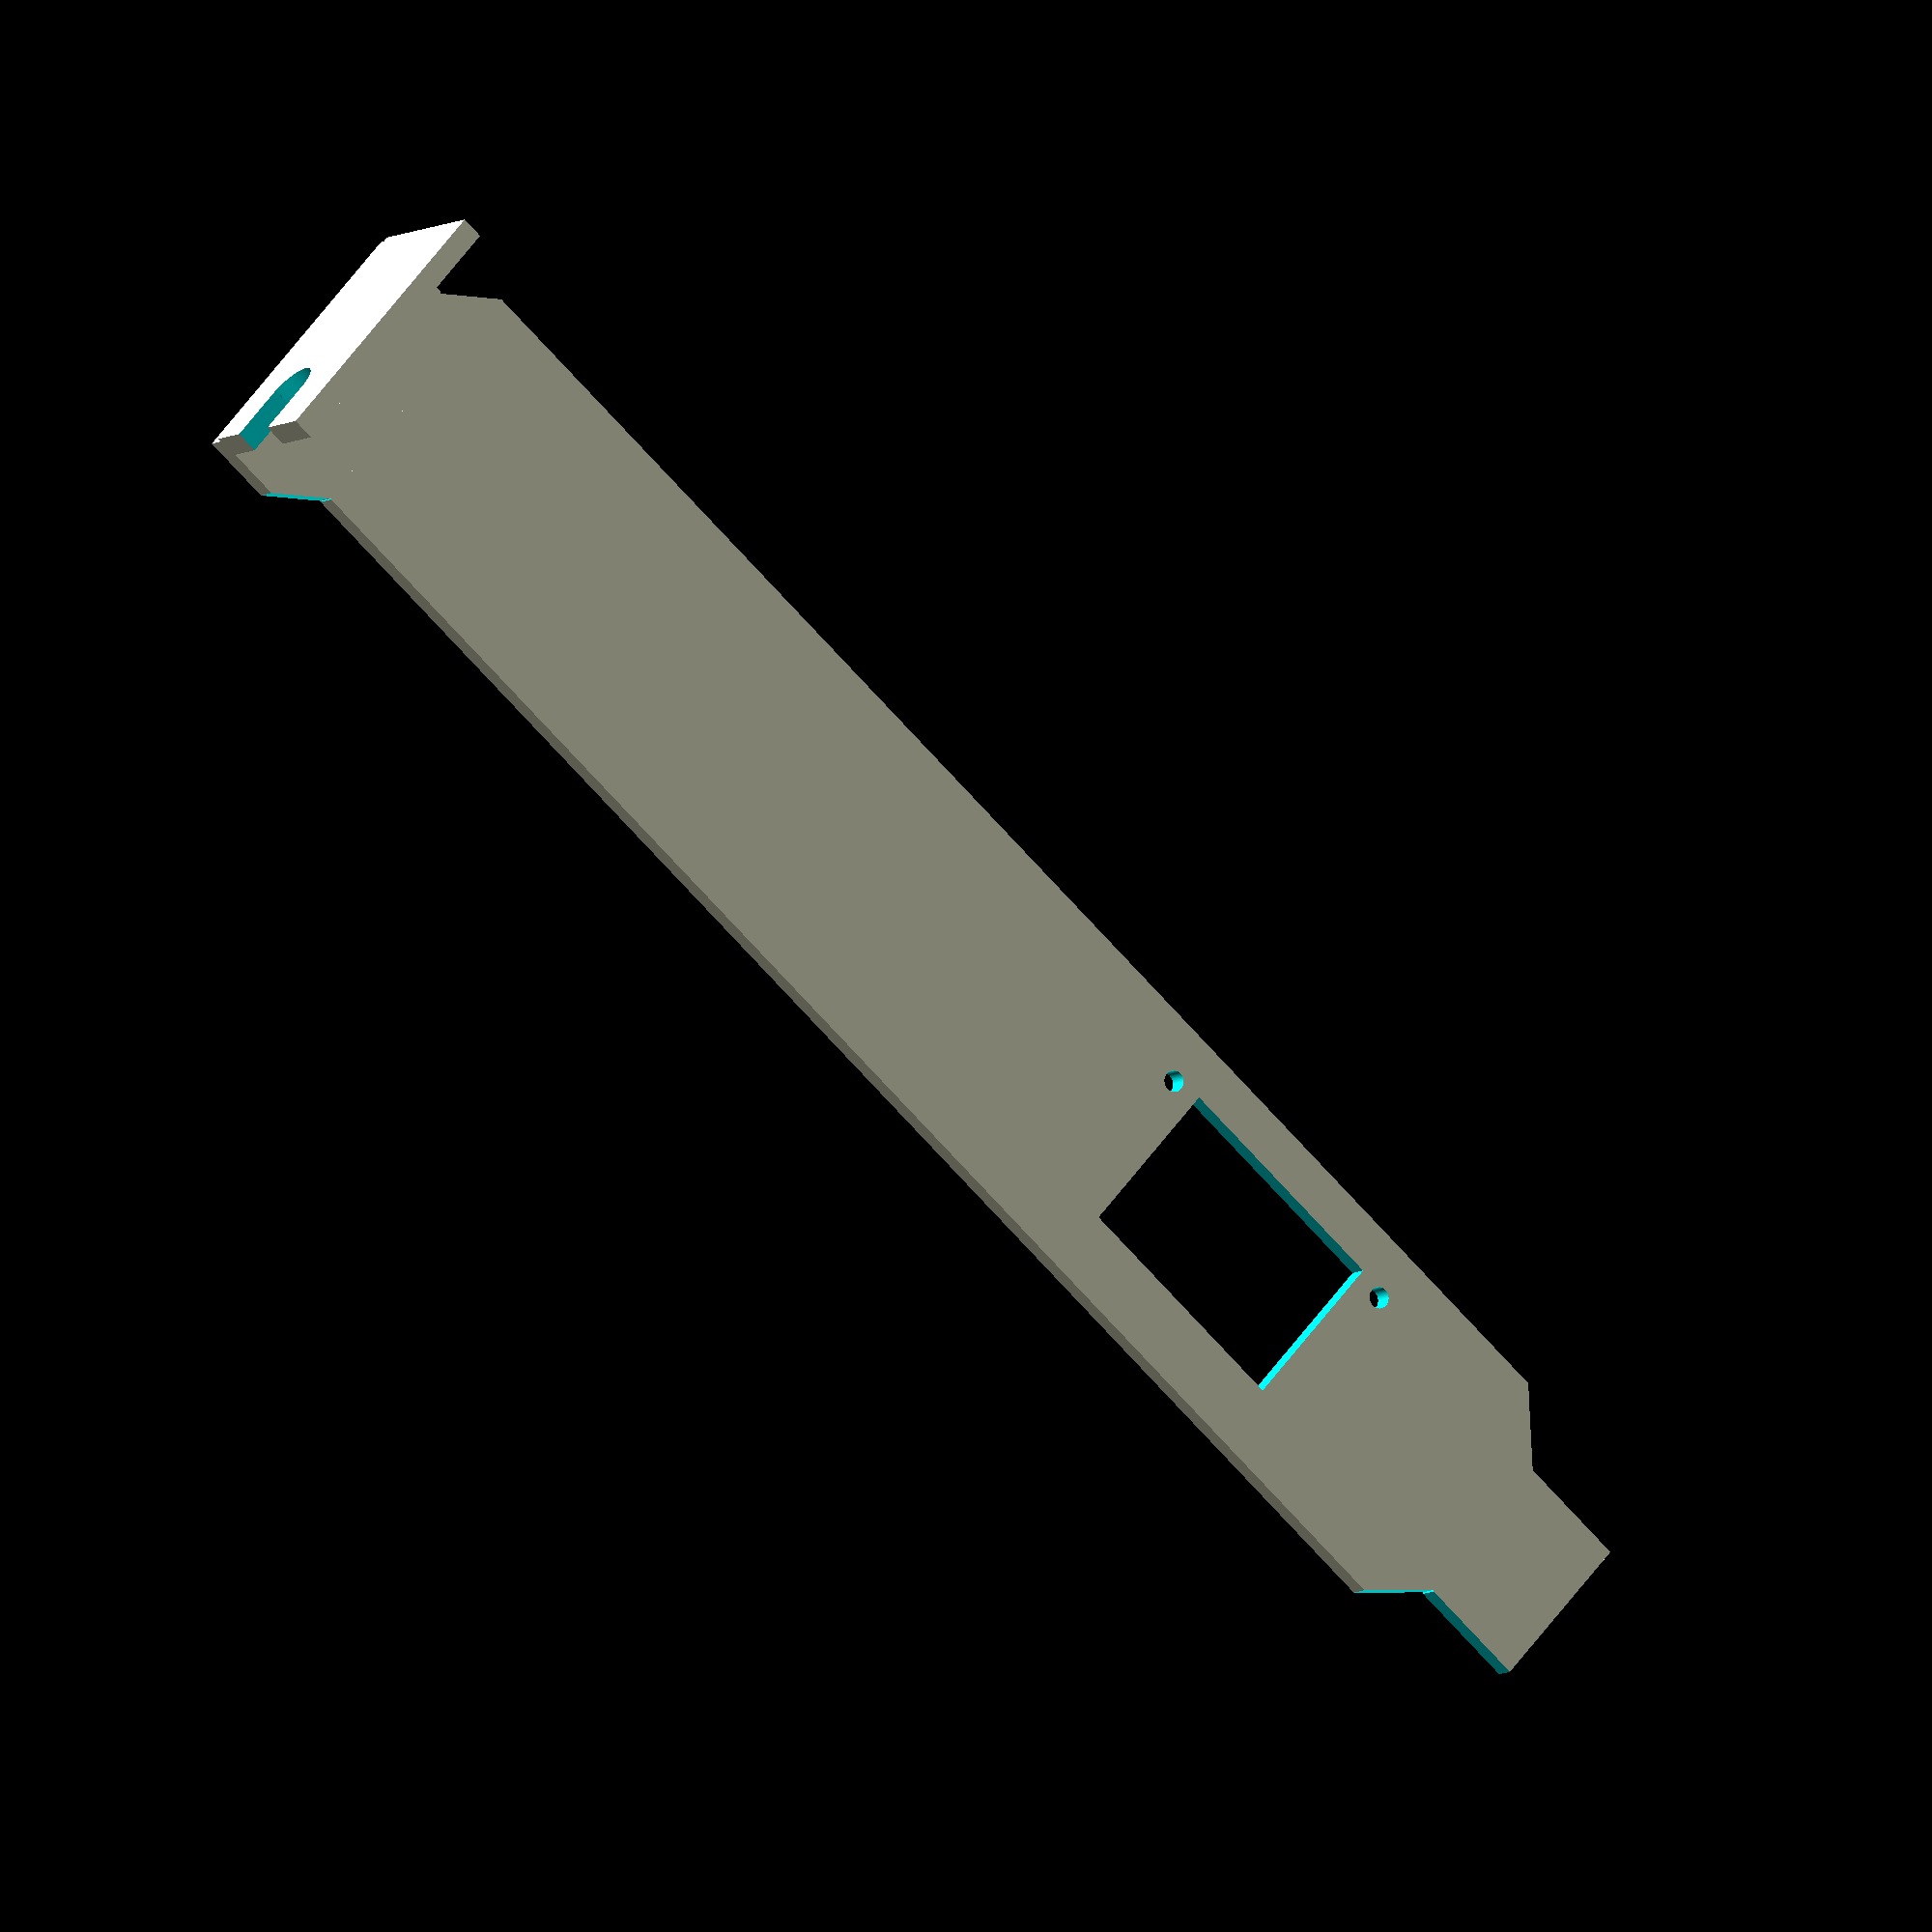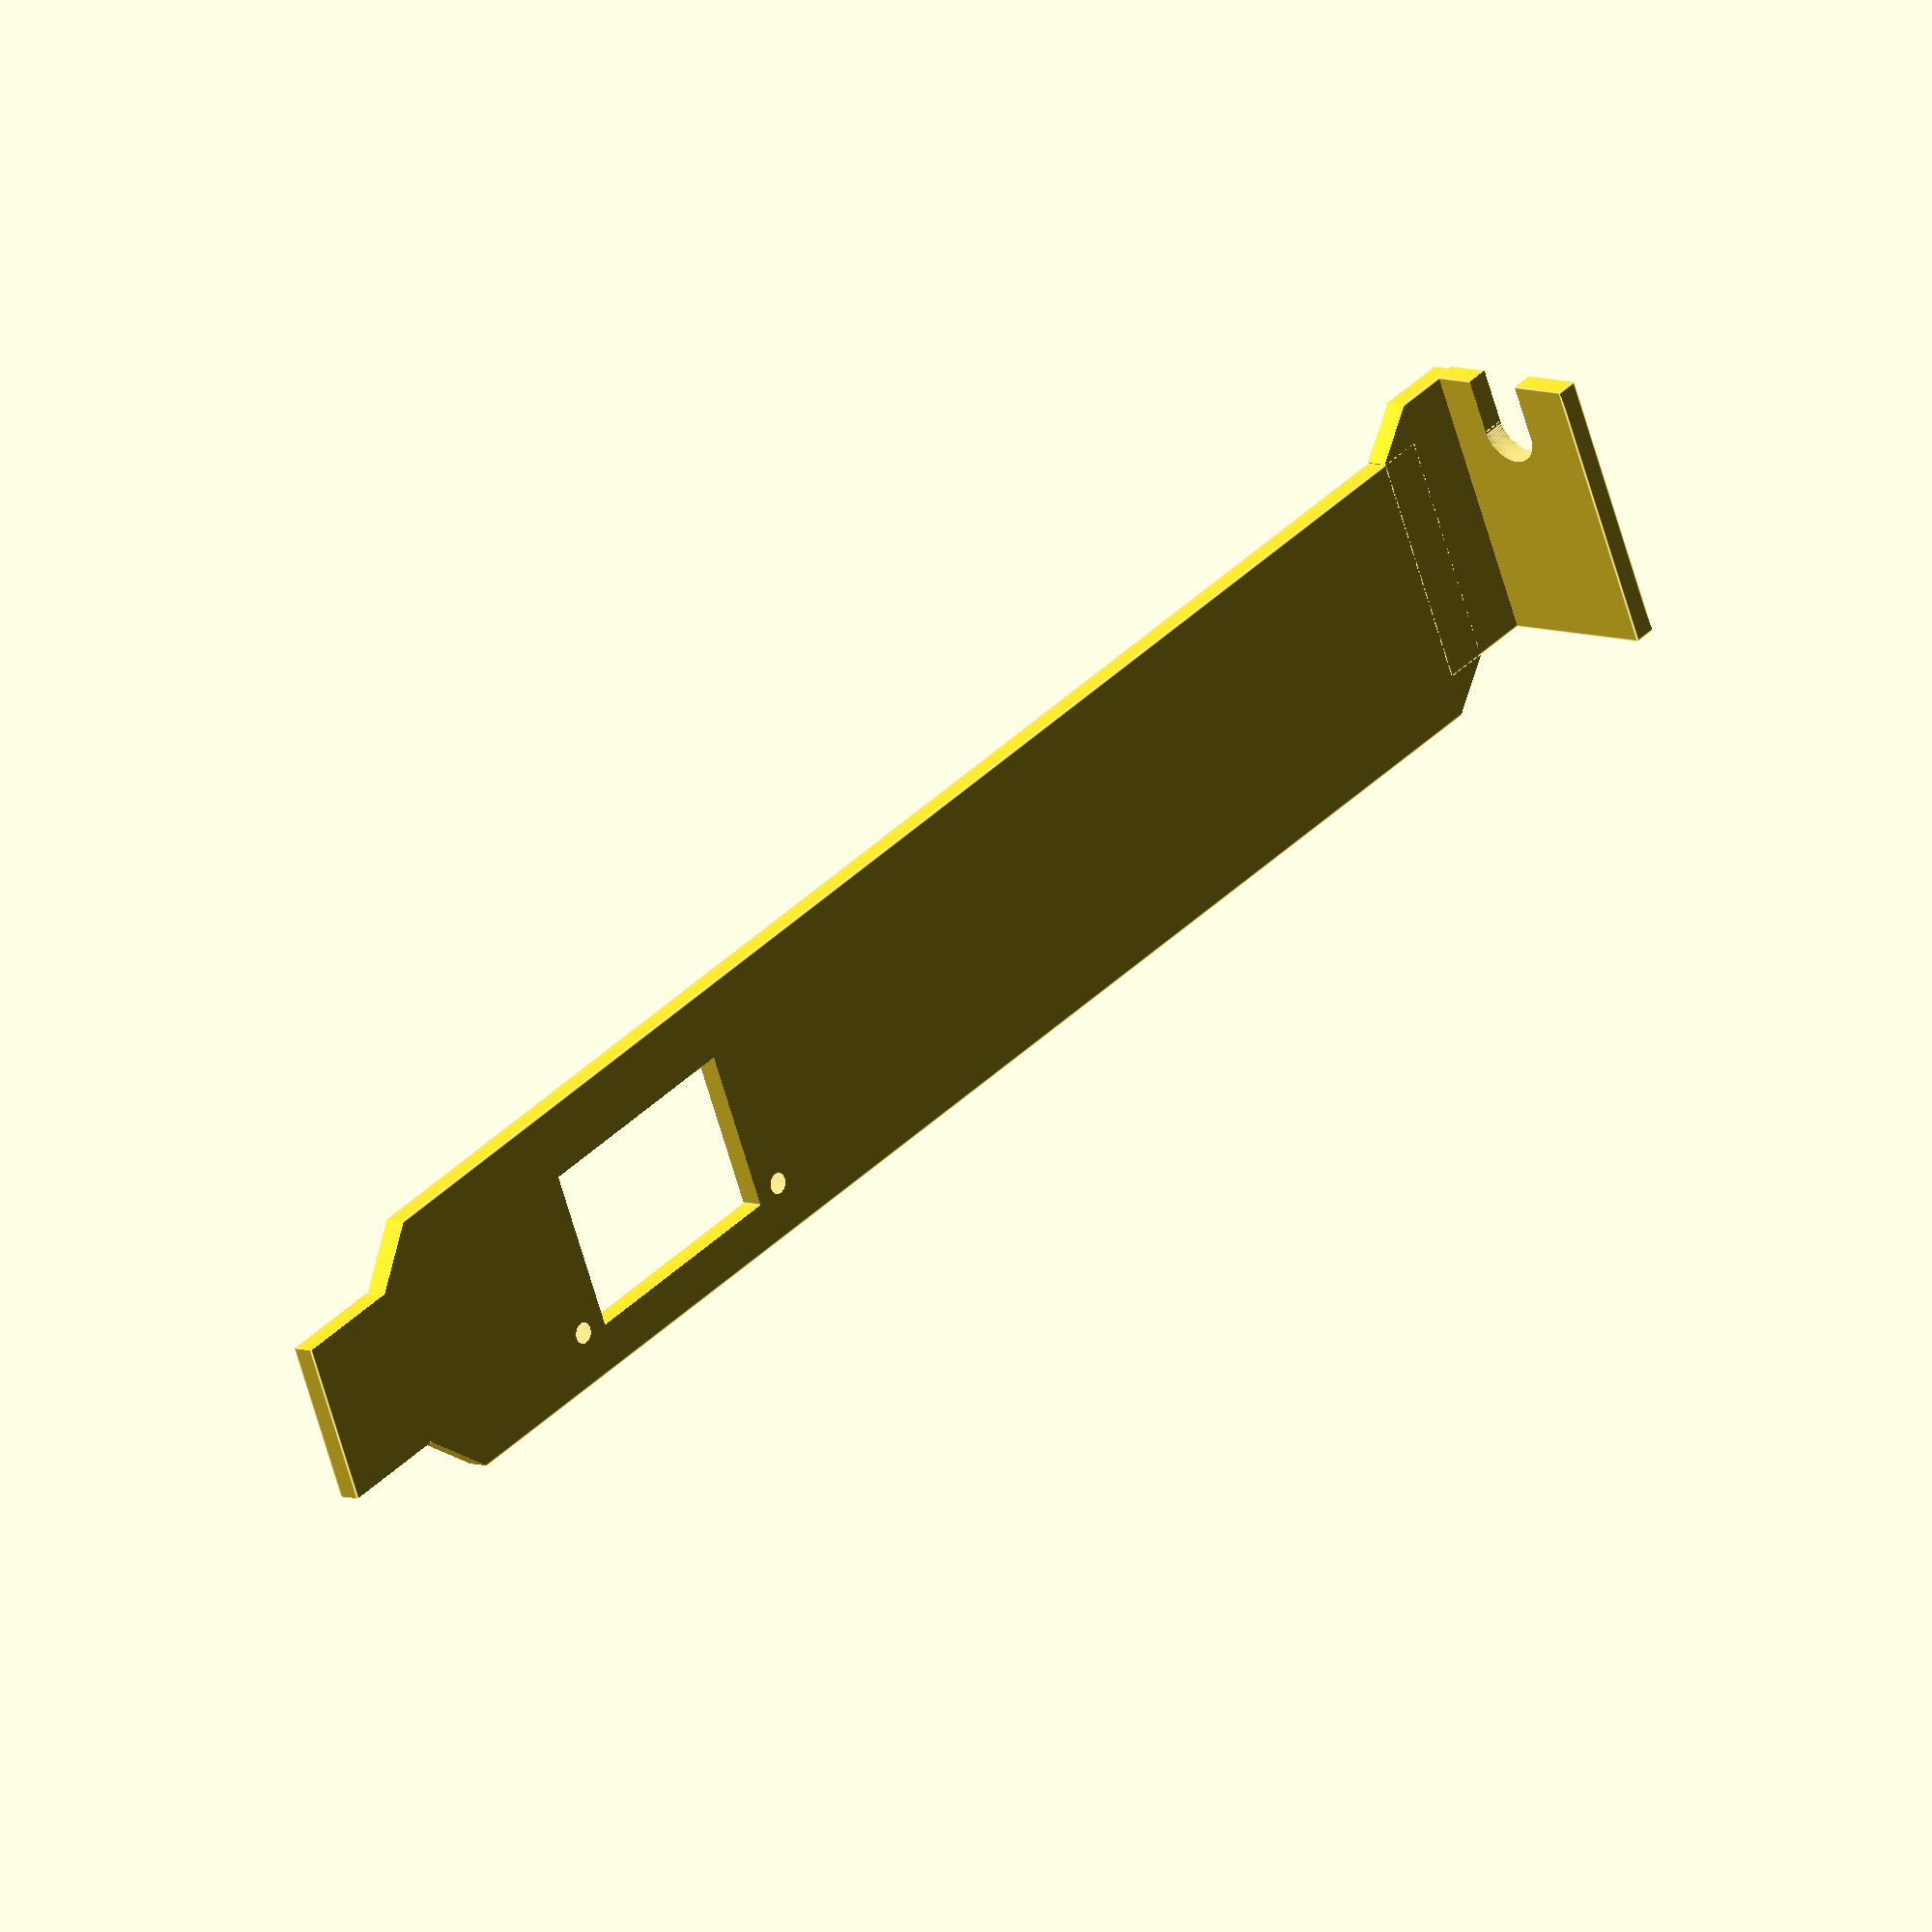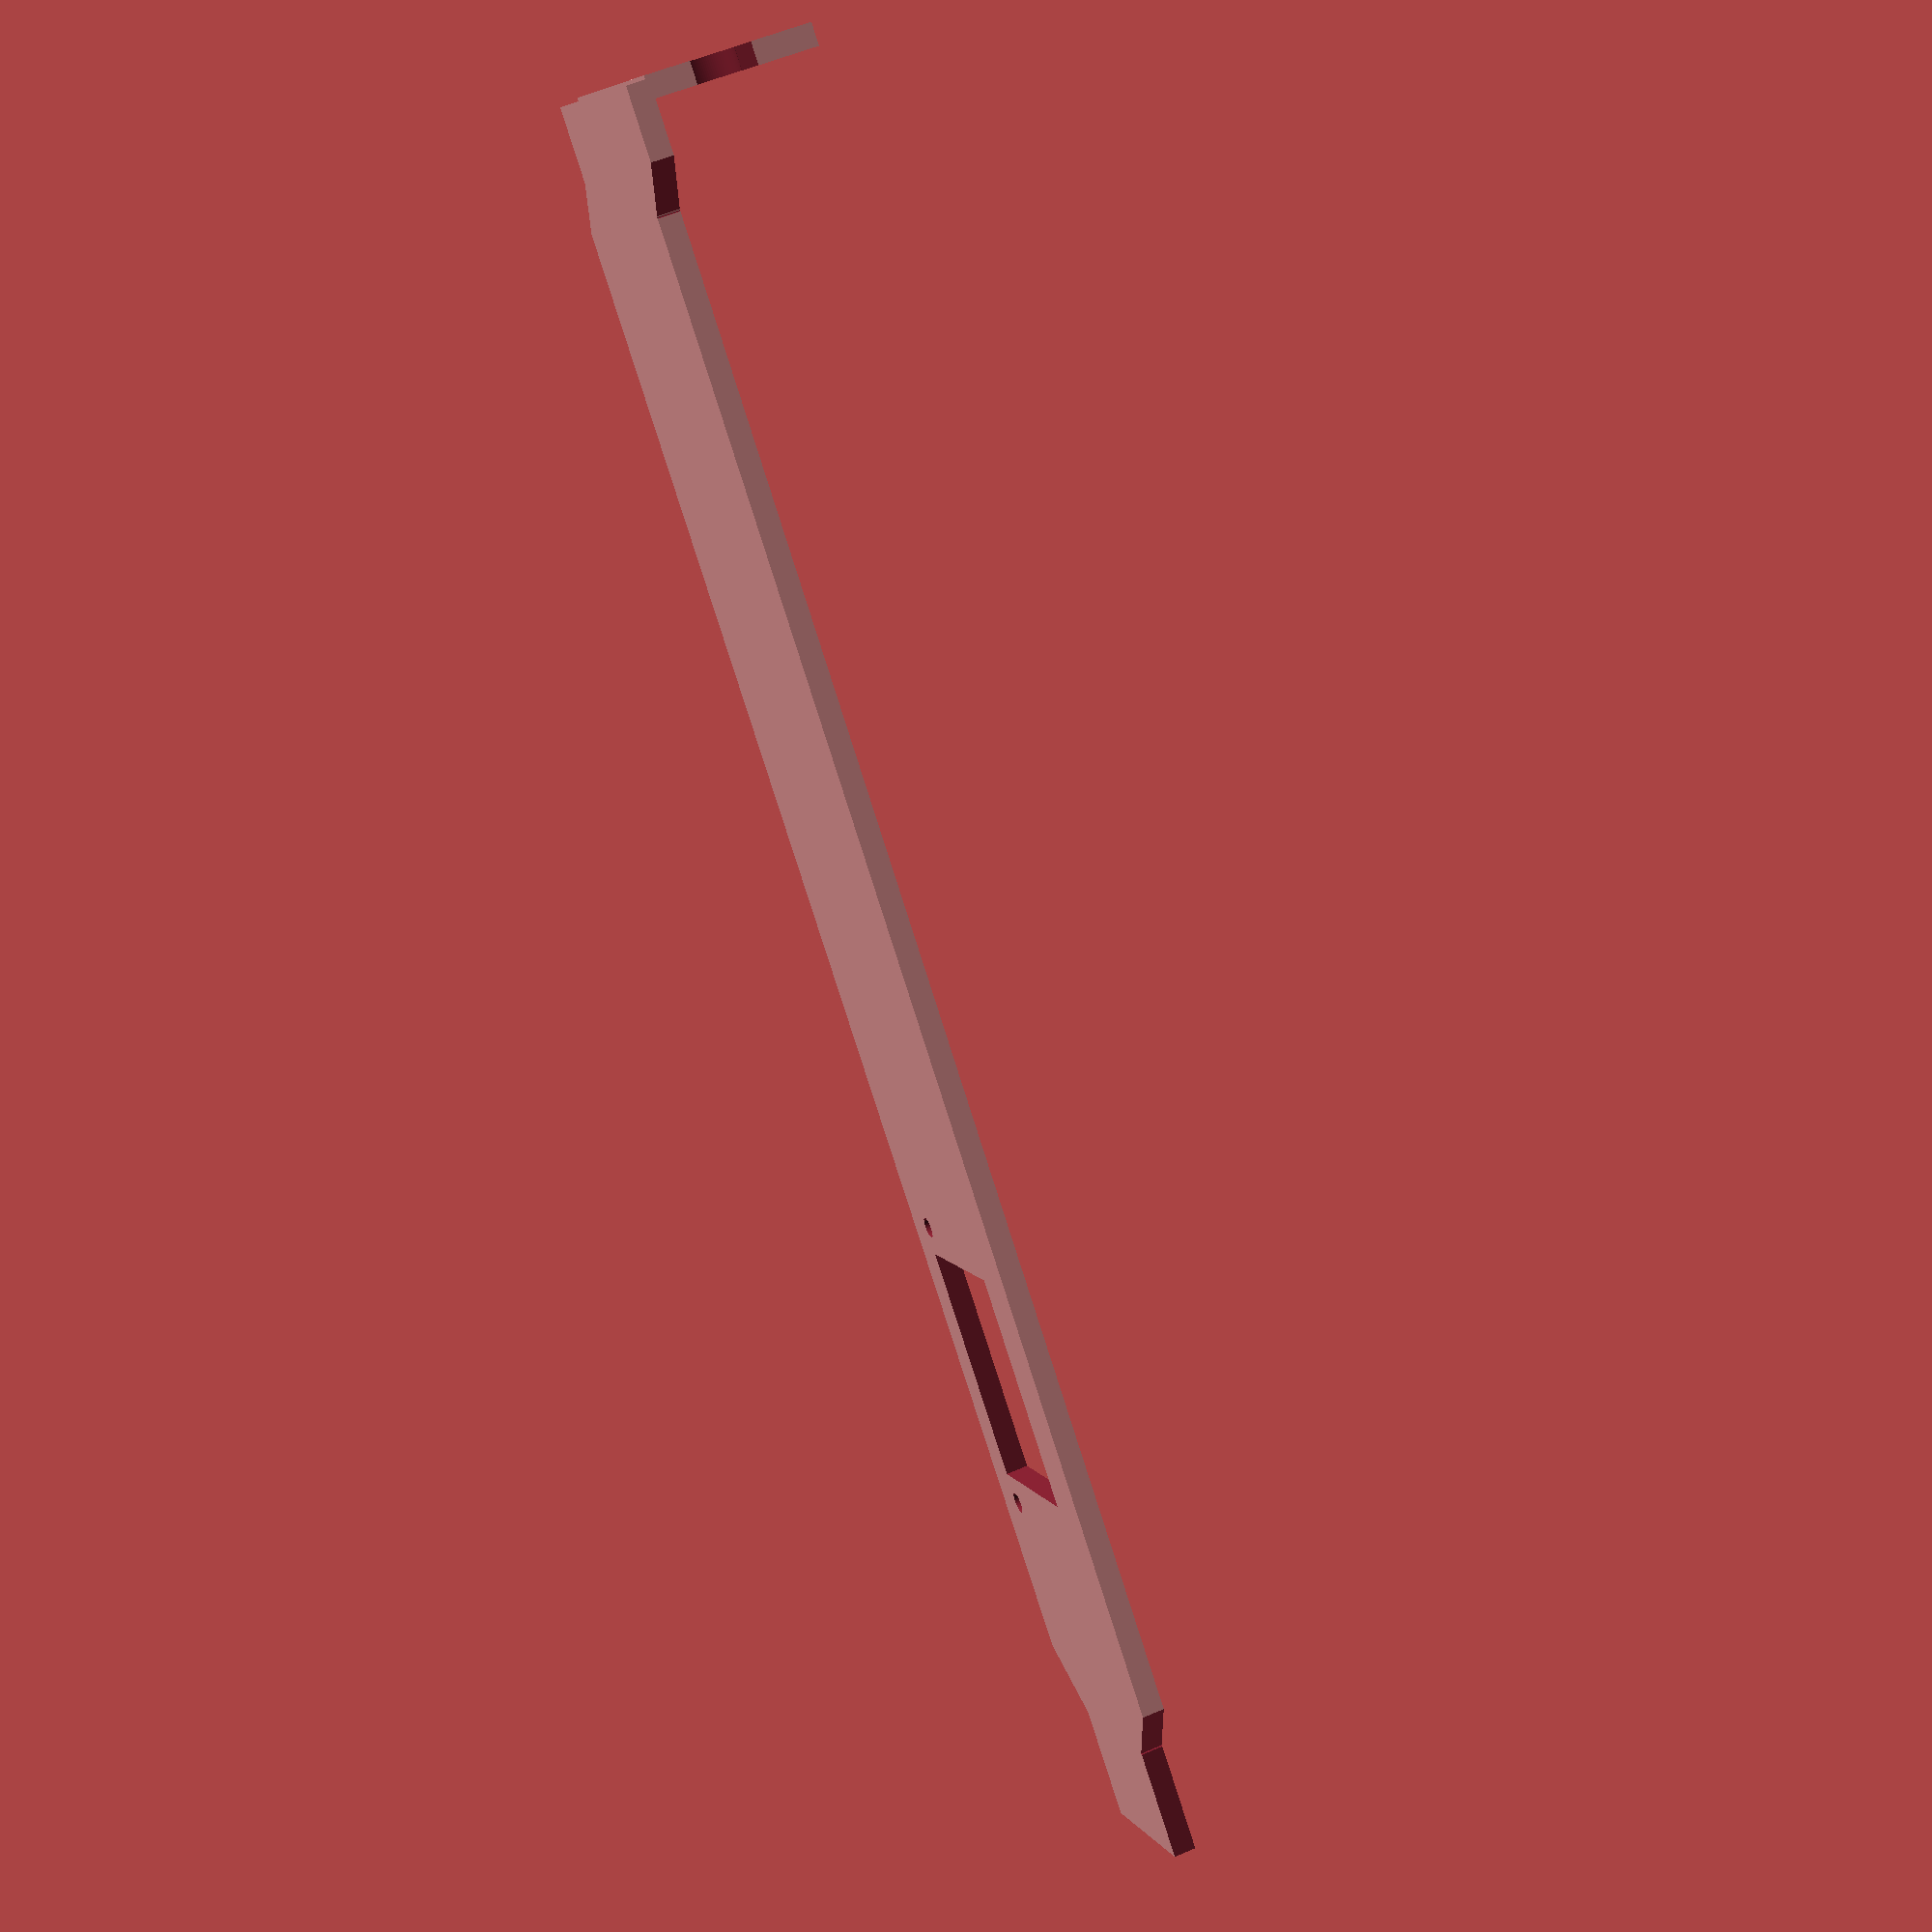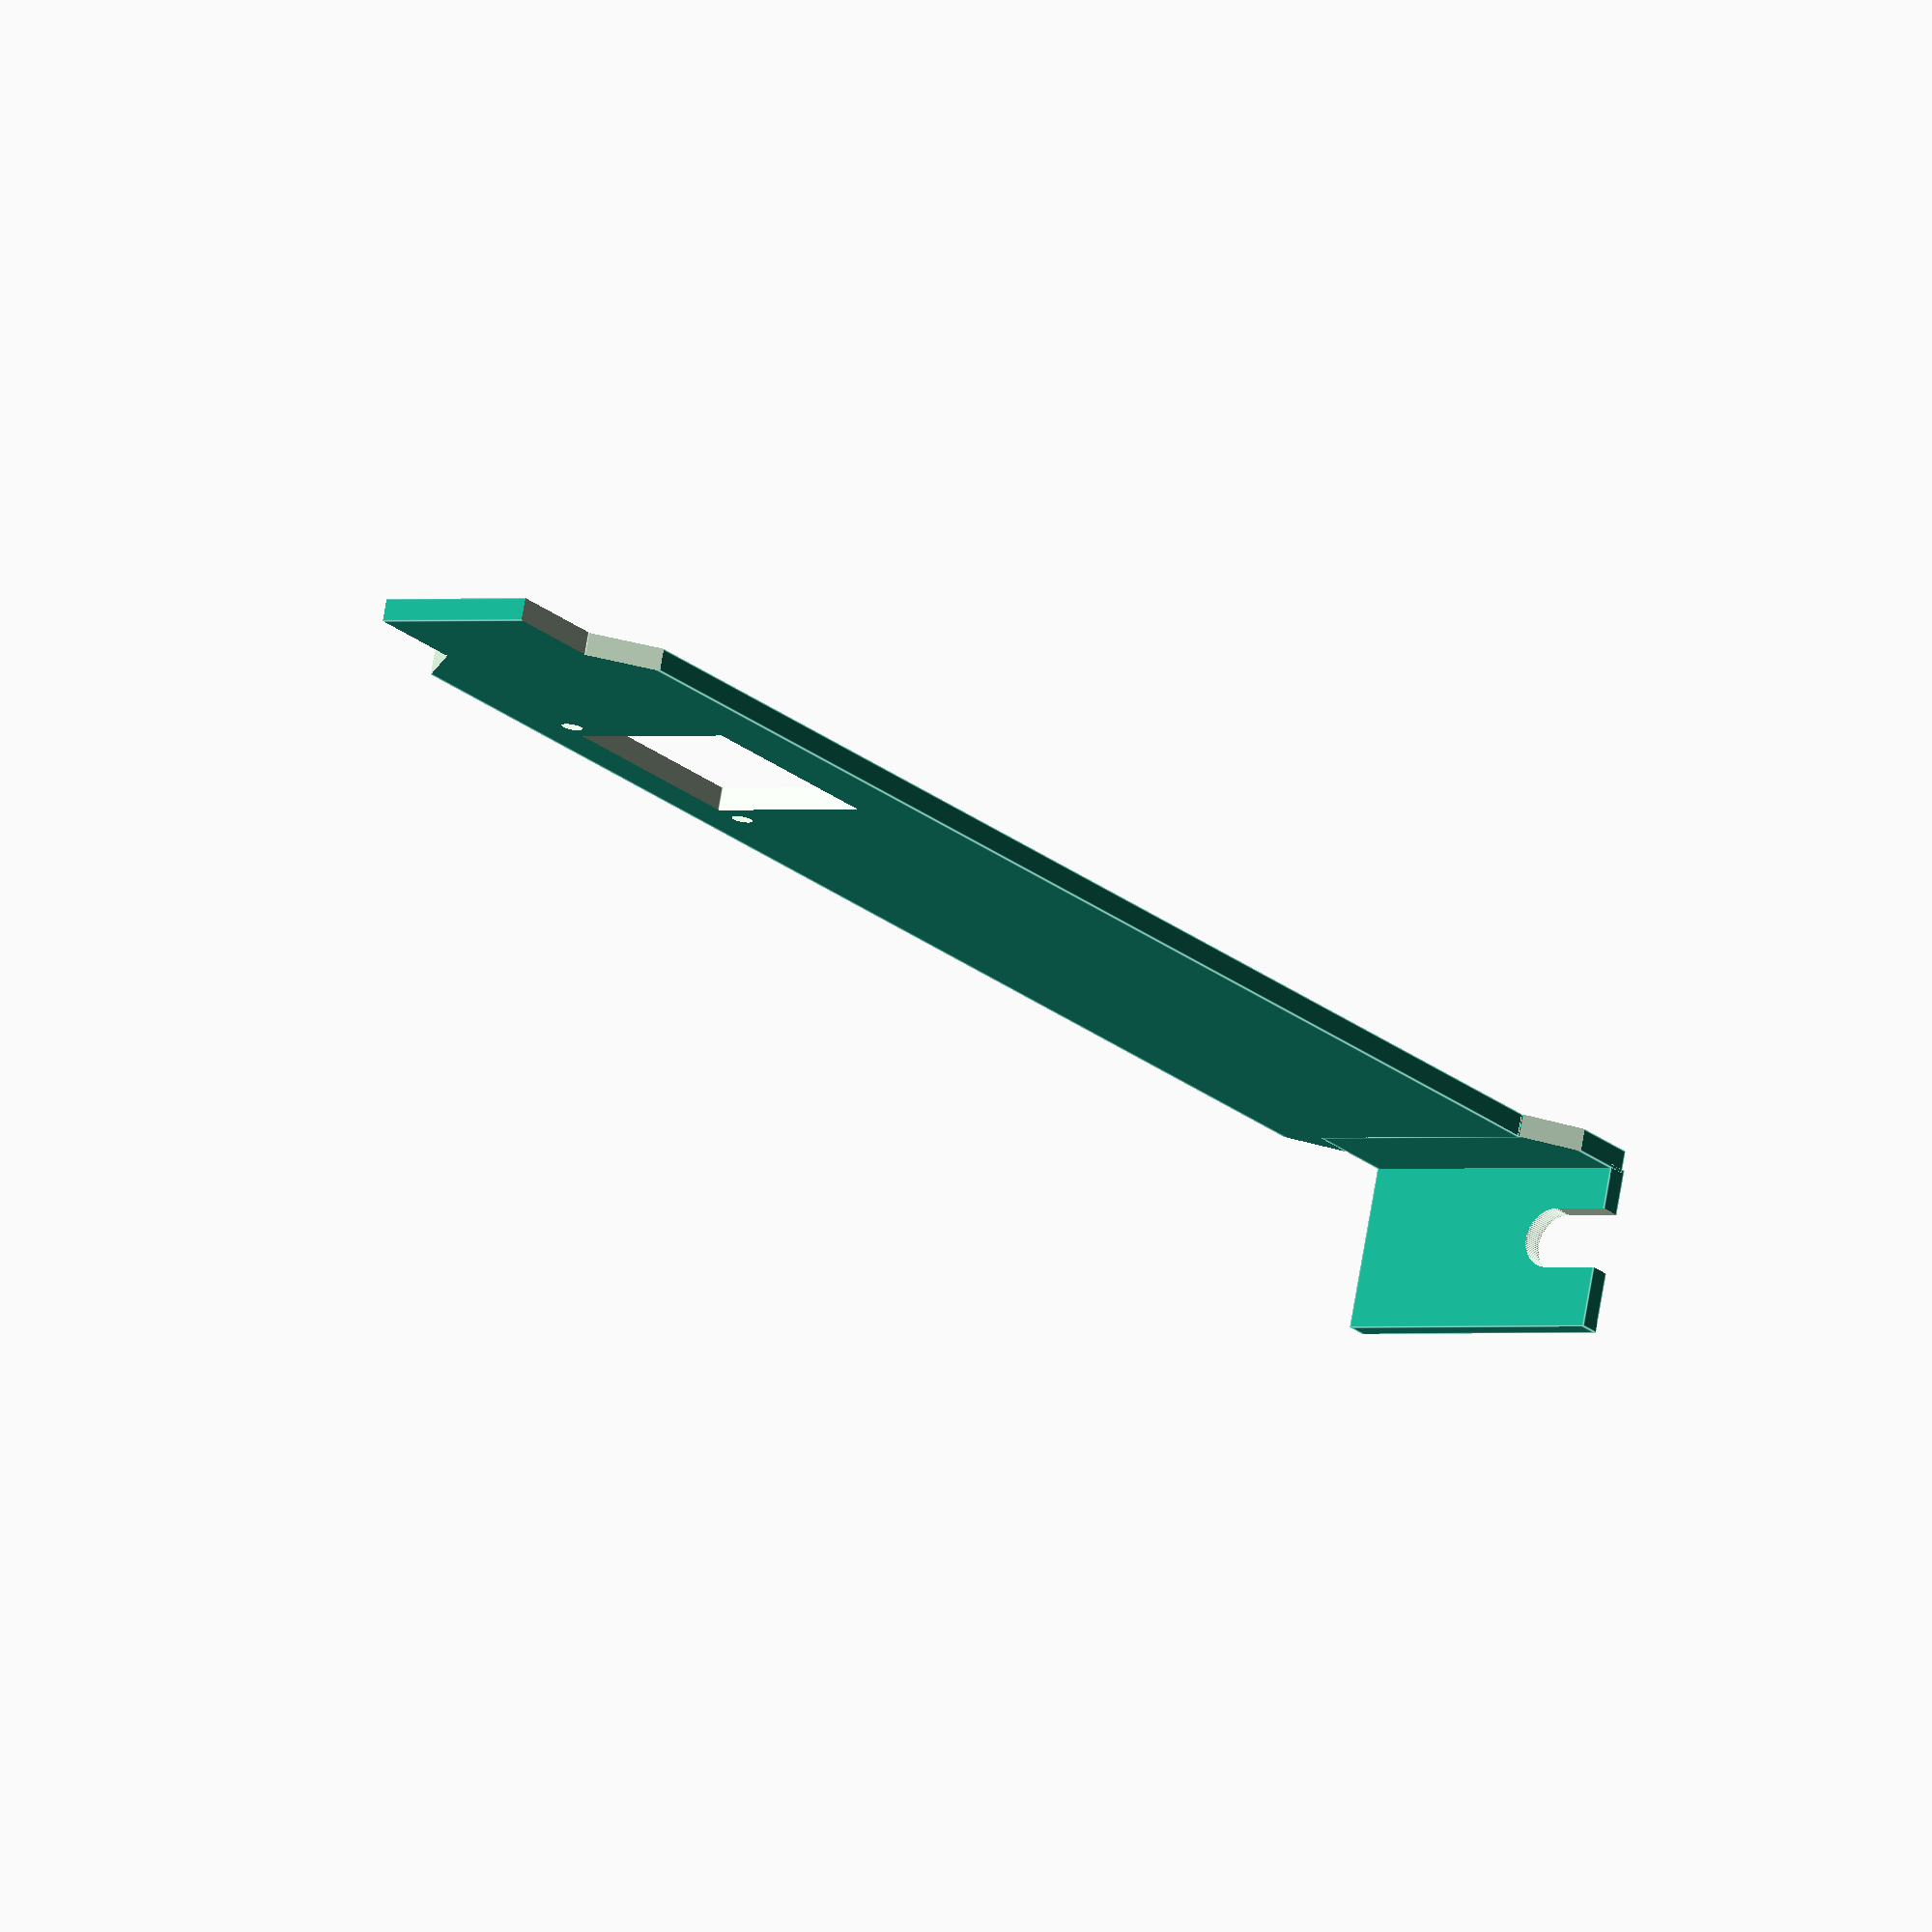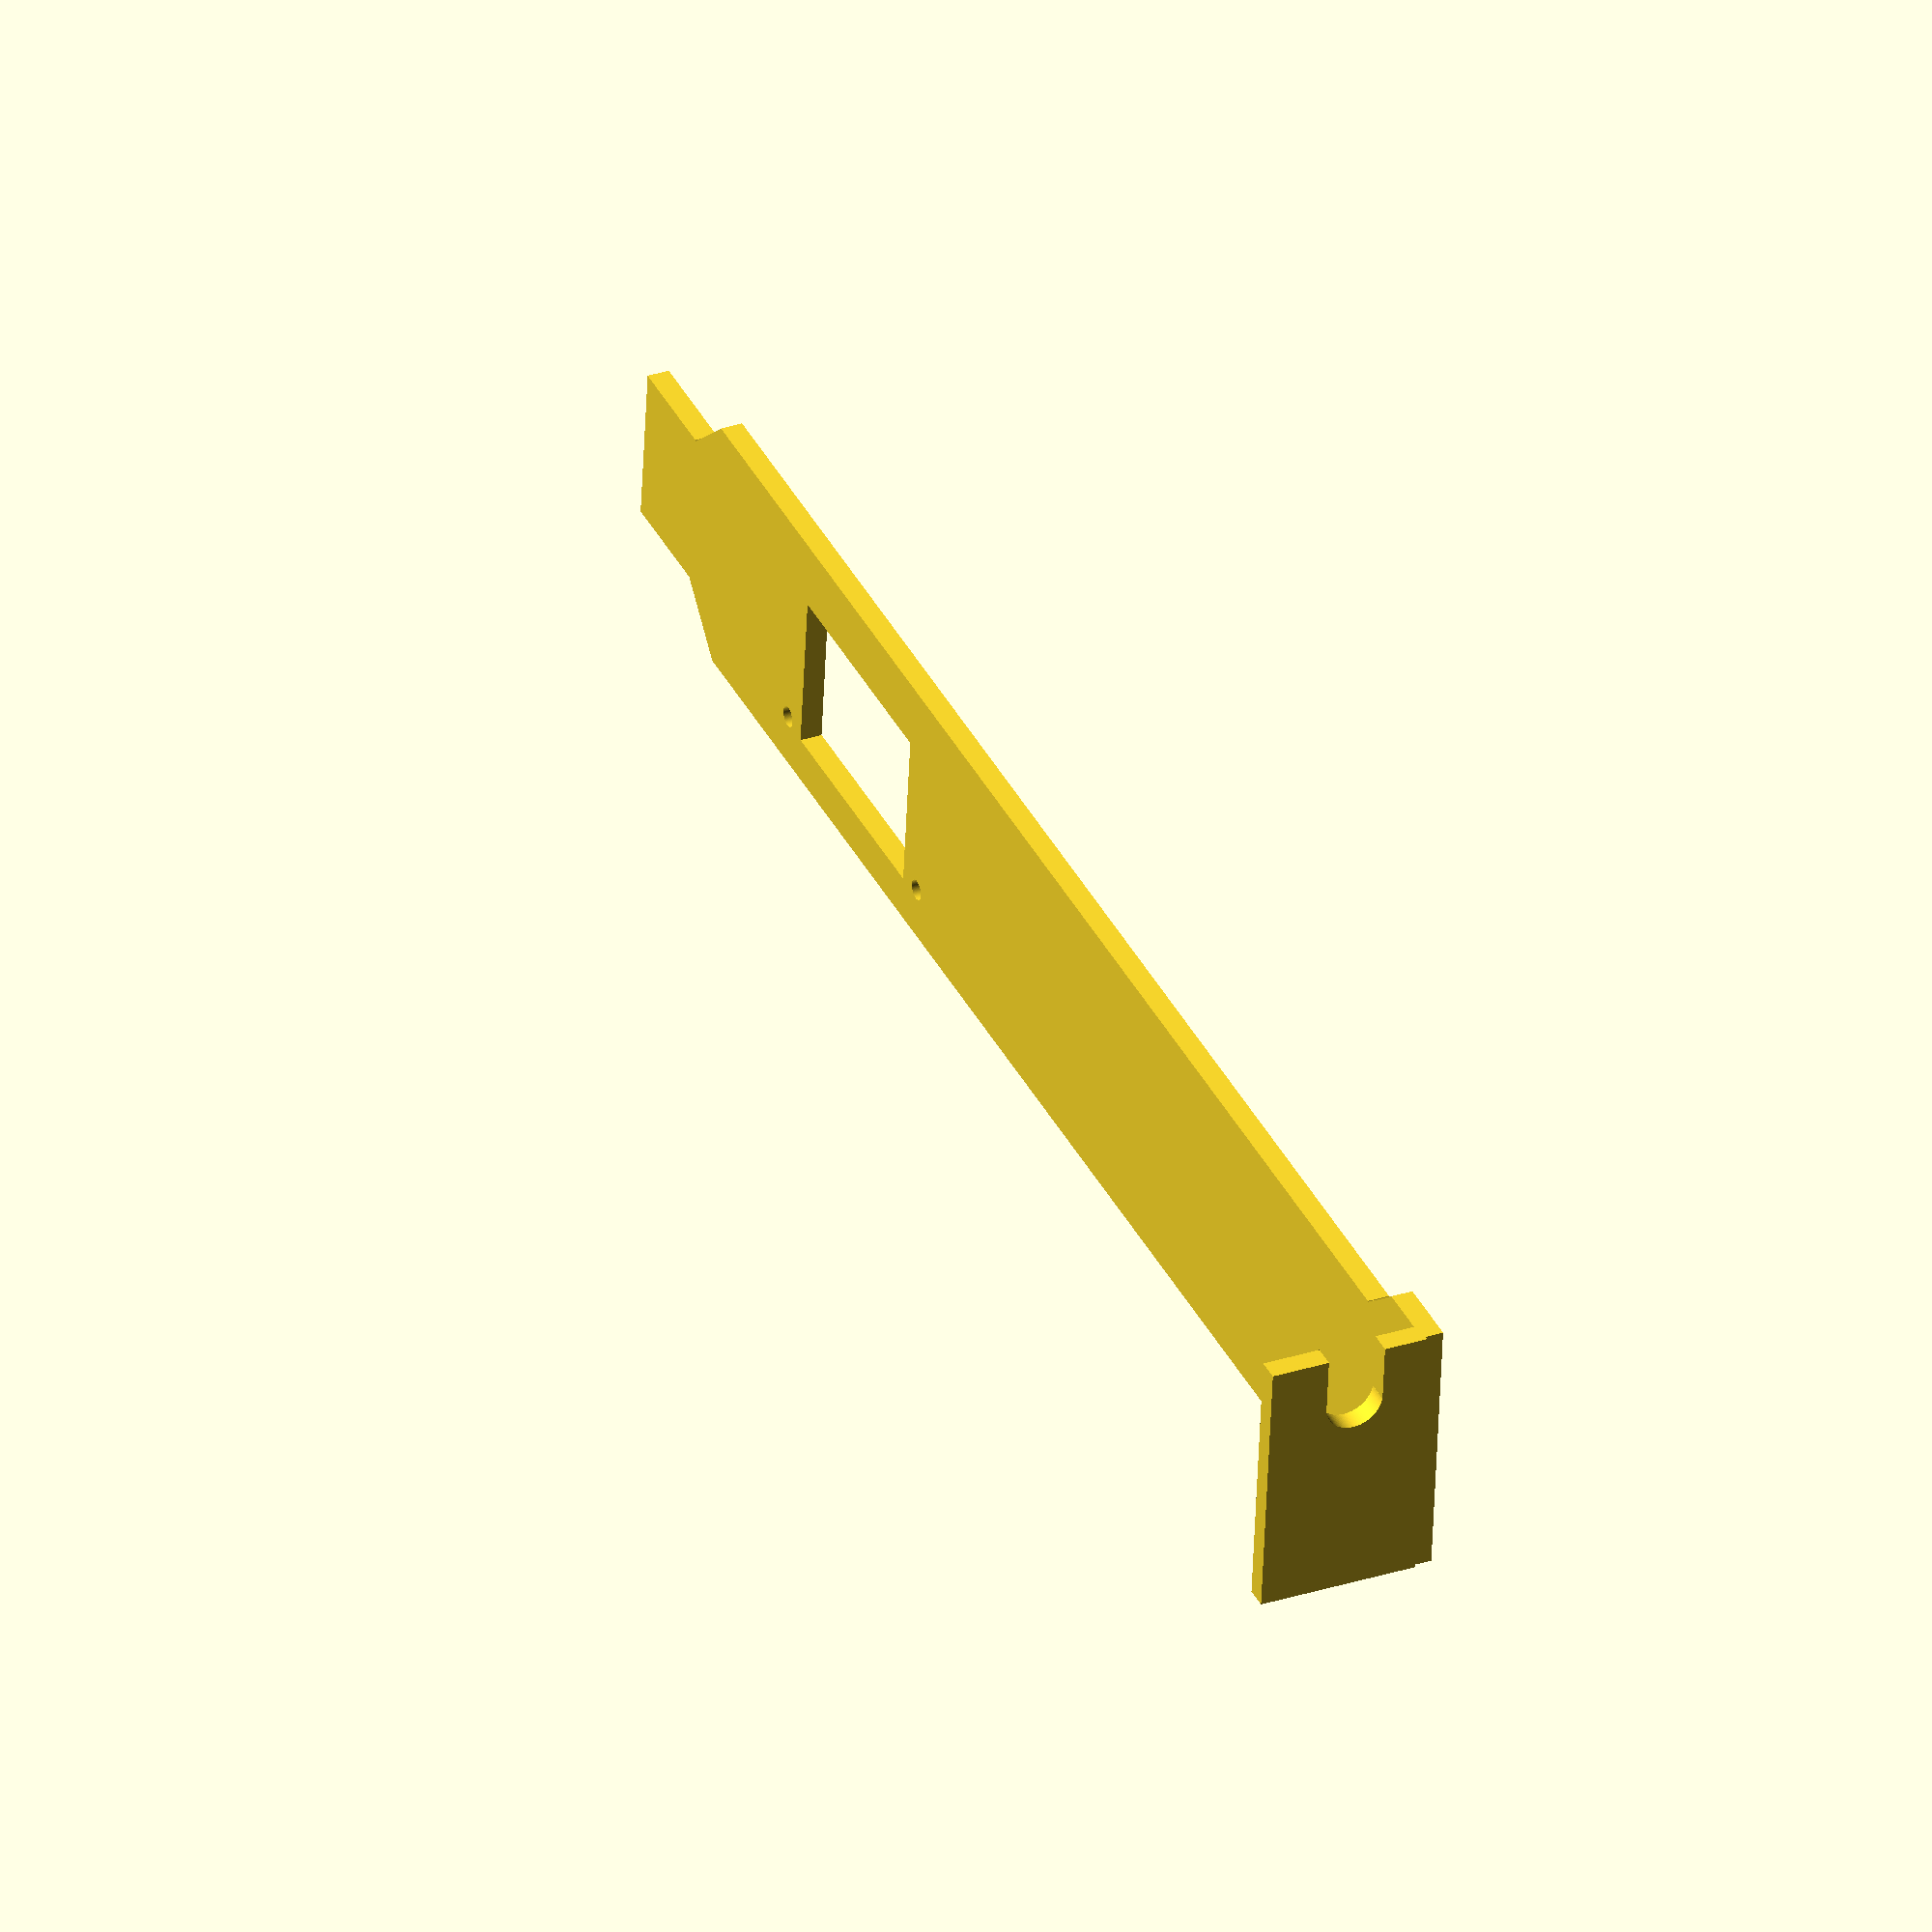
<openscad>
//adapted from https://github.com/Petraea/PCI-Bracket/blob/master/pci_bracket.scad

thickness=1.5;
$fn=100;

module pci_bracket_closed() {
		union() {
        difference() {
            union () {
                translate([0,-0.25,0]) cube([115,18.5,thickness],center=true);
                translate([58.5,2.5,0]) cube([8,18.5,thickness],center=true);
            }
            translate([57,-13.7,0]) rotate([0,0,40]) cube([10,10,10],center=true);
            translate([55,16,0]) rotate([0,0,40]) cube([10,10,10],center=true);
            translate([-50,-12.5,0]) rotate([0,0,45]) cube([10,10,10],center=true);
            translate([-50,12.5,0]) rotate([0,0,45]) cube([10,10,10],center=true);
            translate([-55,-10.5,0]) cube([10,10,10],center=true);
            translate([-55,10.5,0]) cube([10,10,10],center=true);
        }
        difference() {
            translate([62,2.5,6]) cube([thickness,18.5,11],center=true);
            translate([62,10.75,5.5]) cube([2,6,4],center=true);
            translate([62,8,5.5]) rotate([0,90,0]) cylinder(r=2,h=2,center=true);
        }
    }
}

module card_mount(){
    card_mount_length=13;
		card_mount_width=8;
		cube([card_mount_width,card_mount_length,thickness]);
	//TODO: screw hole
}

module sfp_hole(){
    sfp_hole_width=16;
		sfp_hole_height=11;
		translate([0,0,-thickness])cube([sfp_hole_width,sfp_hole_height,3*thickness]);
}

module led_hole(){
    led_hole_radius=0.7;
		translate([0,0,-thickness])cylinder(r=led_hole_radius,h=3*thickness);
}


module pci_bracket_solarflare_singleport(){
//uncomment to add the rail.. but makes it harder to print , not much benefit
//rotate([90,0,0])
difference(){
        //move to the origin
		translate([115/2,(18.5/2)+0.25,thickness/2])pci_bracket_closed();
		// SFP
		translate([25.0,3.0,0])sfp_hole();

		// LINK
		translate([25.0-2,3.5,0])led_hole();

		// ACT
		translate([25.0+16+2,3.5,0])led_hole();
}


//uncomment to add the rail.. but makes it harder to print , not much benefit
//translate([16,0,0])card_mount();
//translate([70,0,0])card_mount();
//rail
//translate([16,0,0])cube([54.0,1.5,thickness]);
}

pci_bracket_solarflare_singleport();

</openscad>
<views>
elev=6.8 azim=221.7 roll=332.8 proj=o view=wireframe
elev=352.4 azim=336.4 roll=313.4 proj=o view=edges
elev=305.7 azim=315.7 roll=245.2 proj=p view=wireframe
elev=104.5 azim=236.0 roll=170.3 proj=o view=edges
elev=148.2 azim=185.7 roll=114.7 proj=o view=wireframe
</views>
